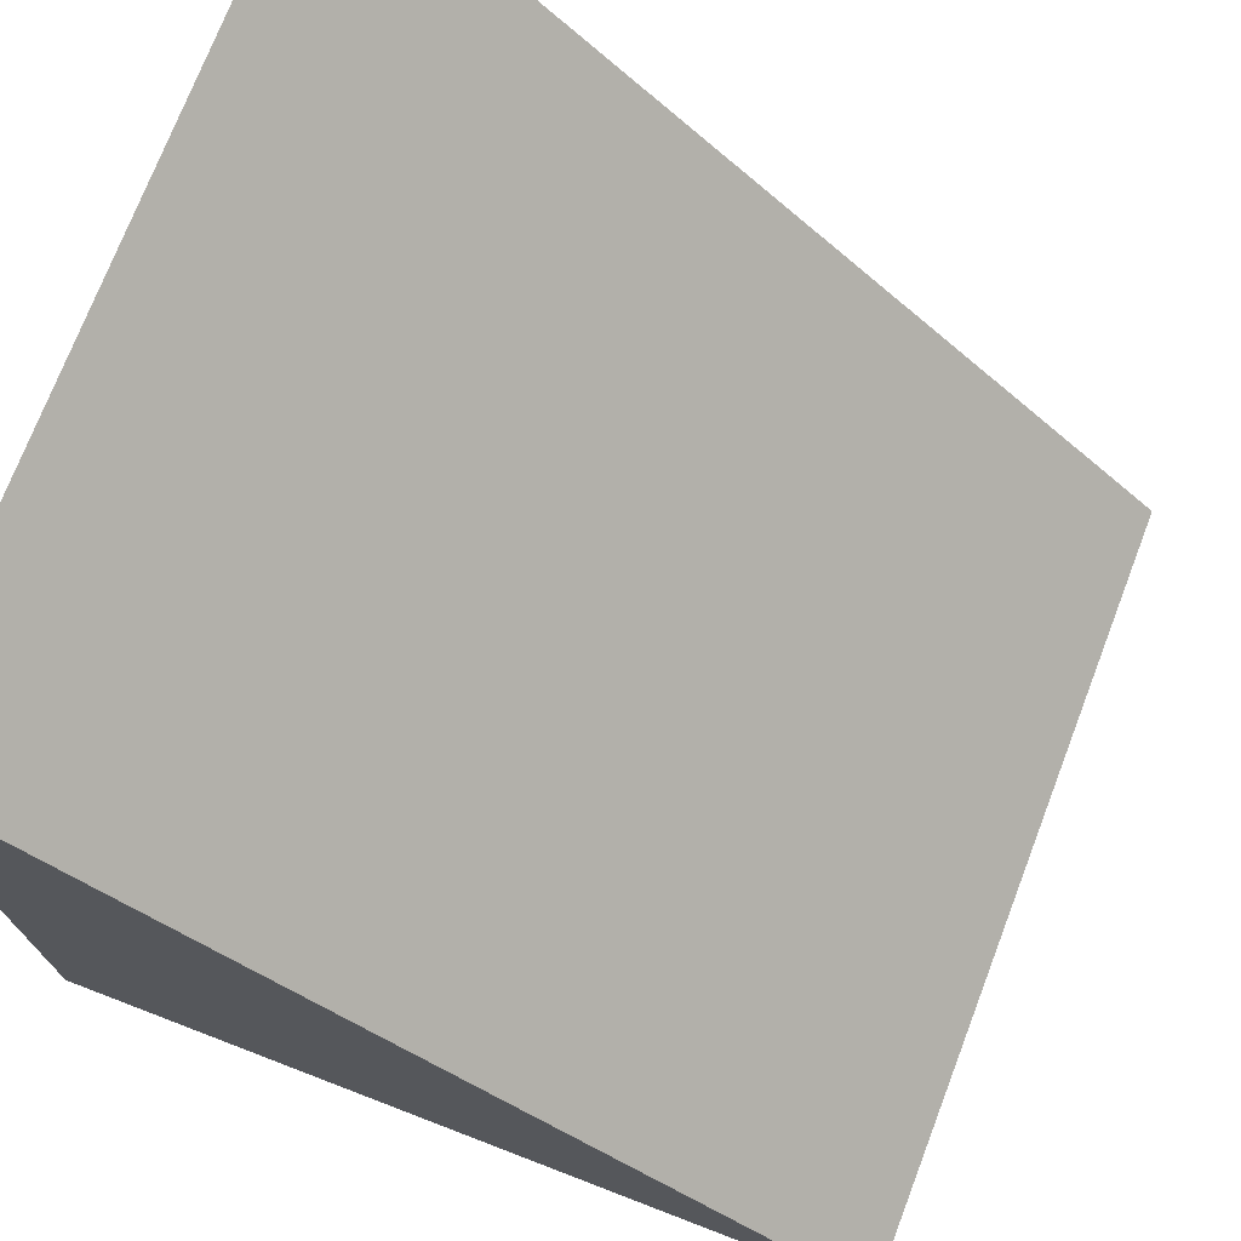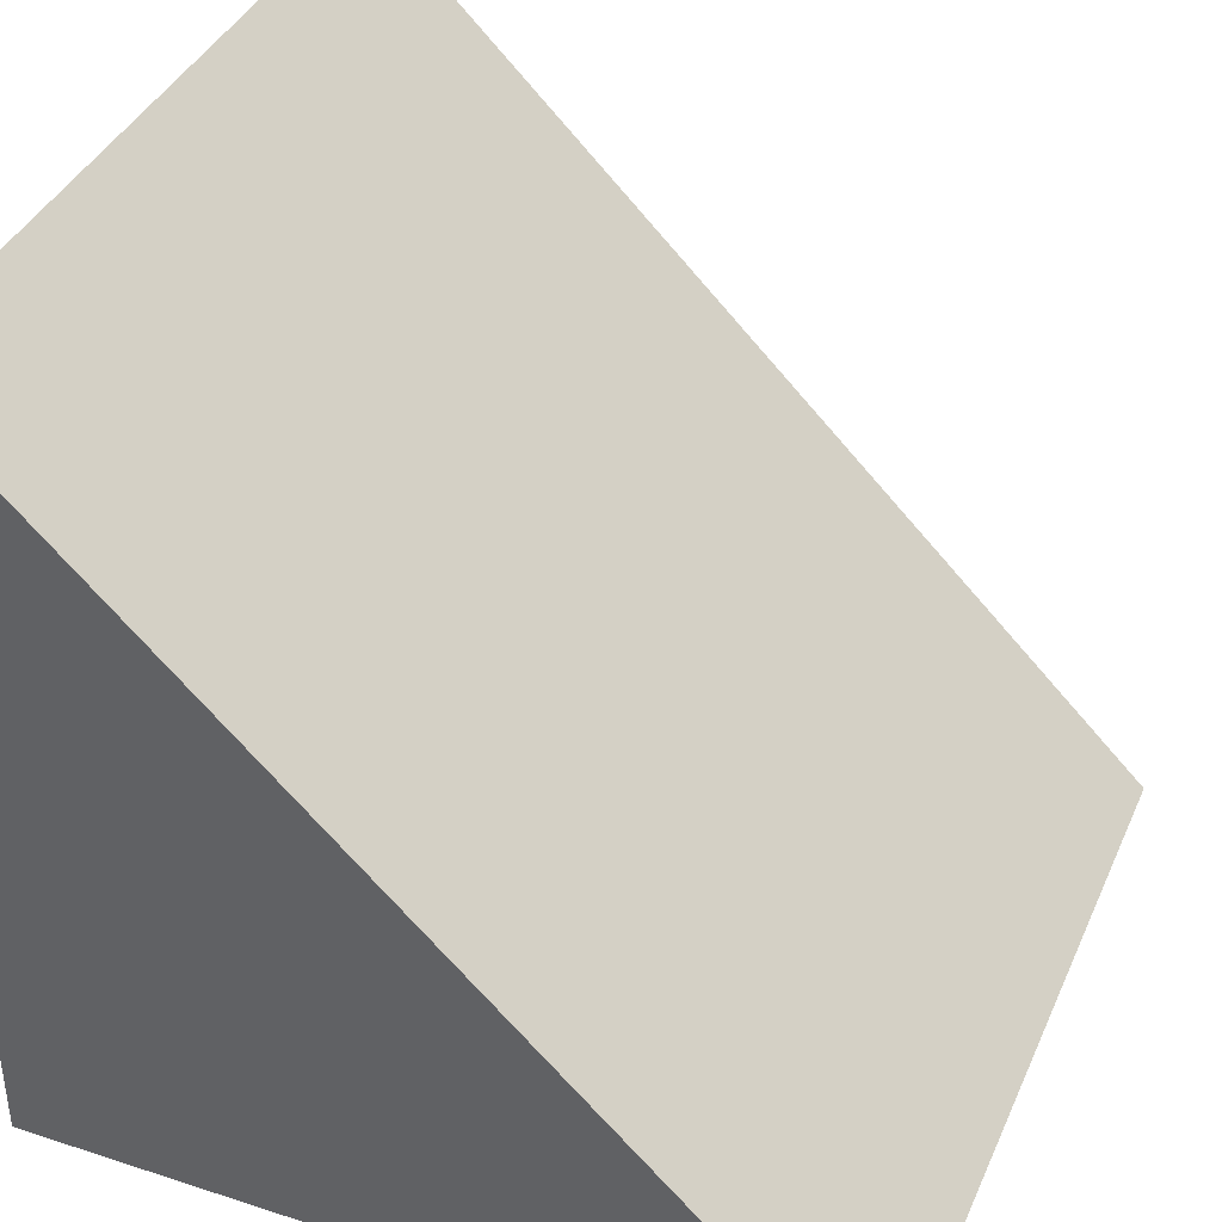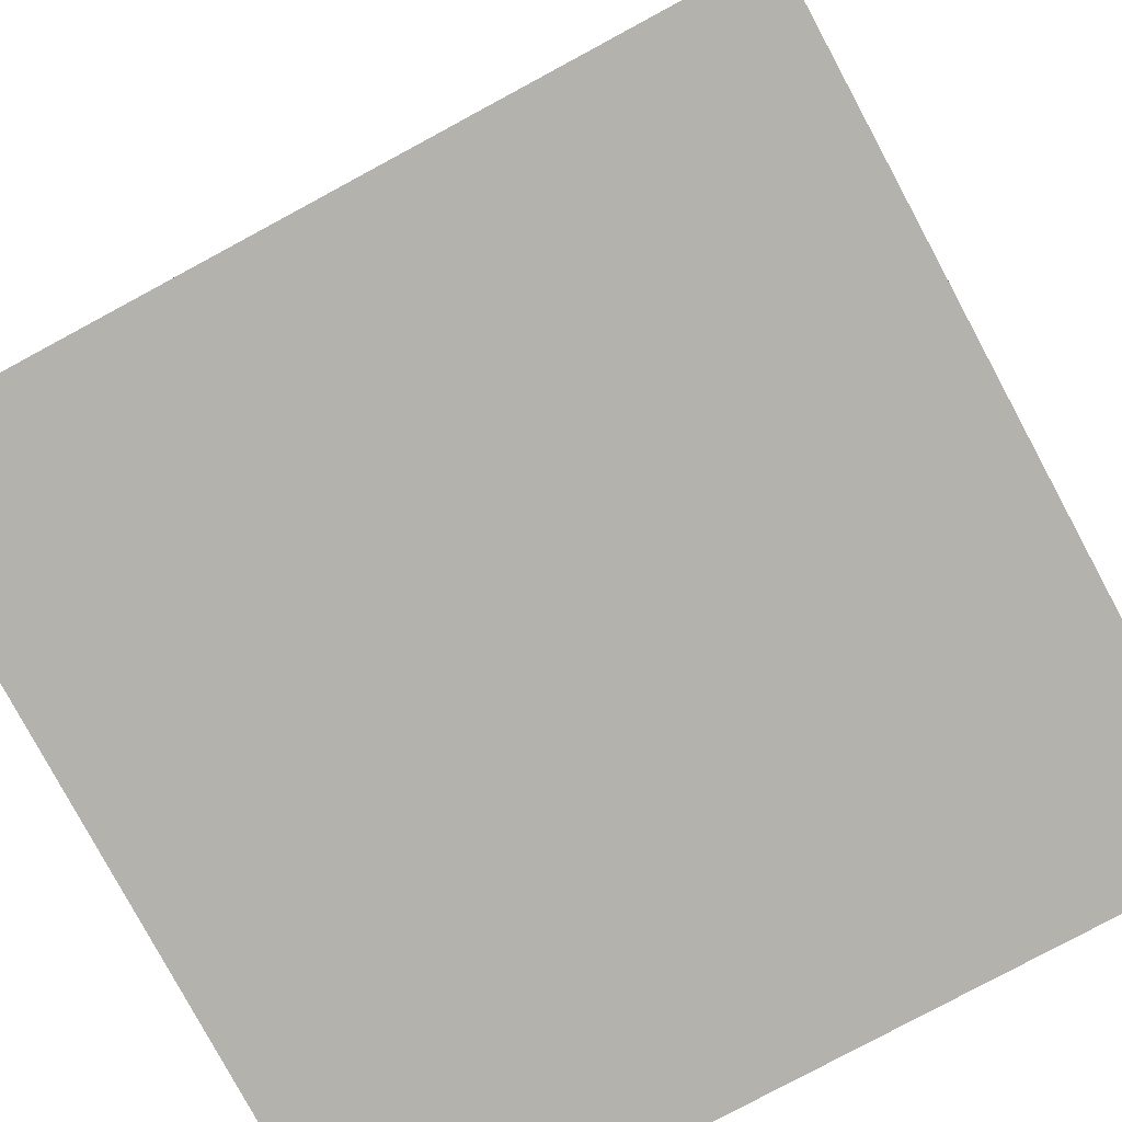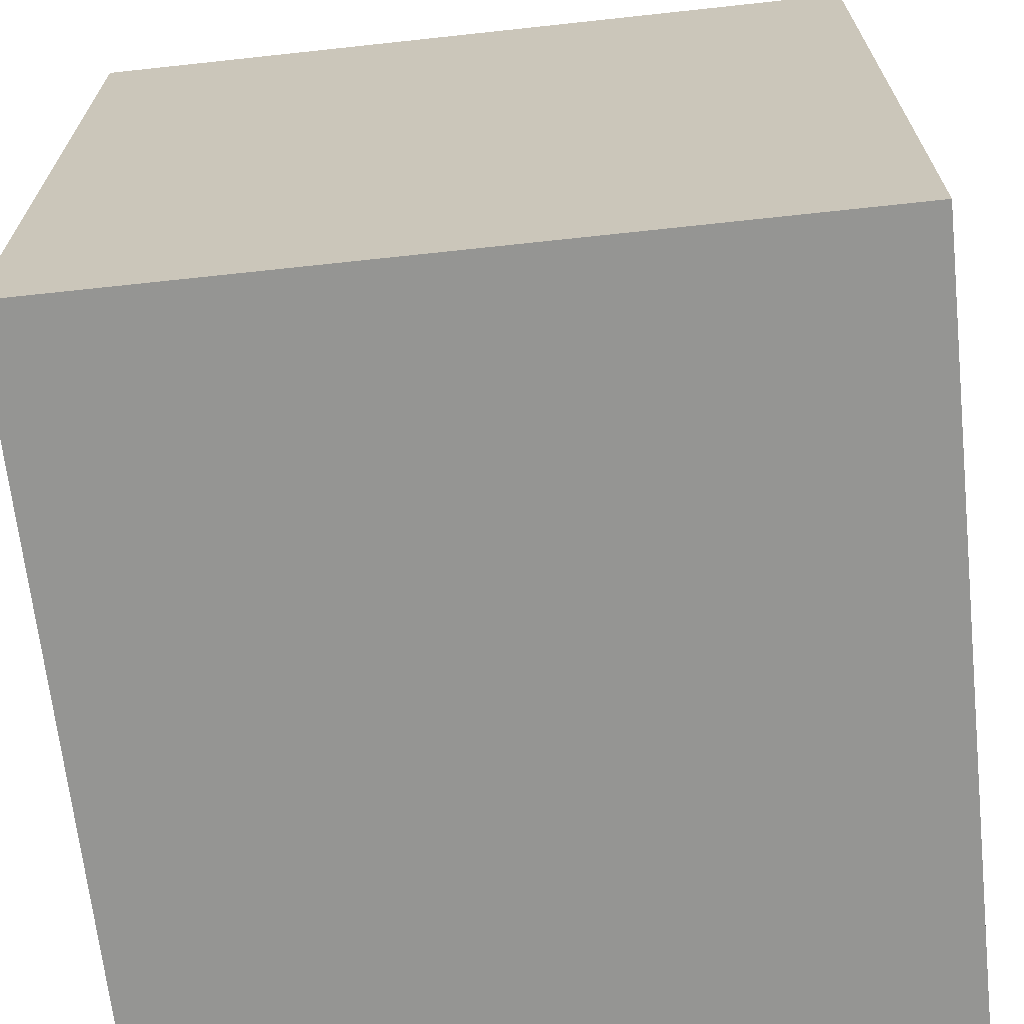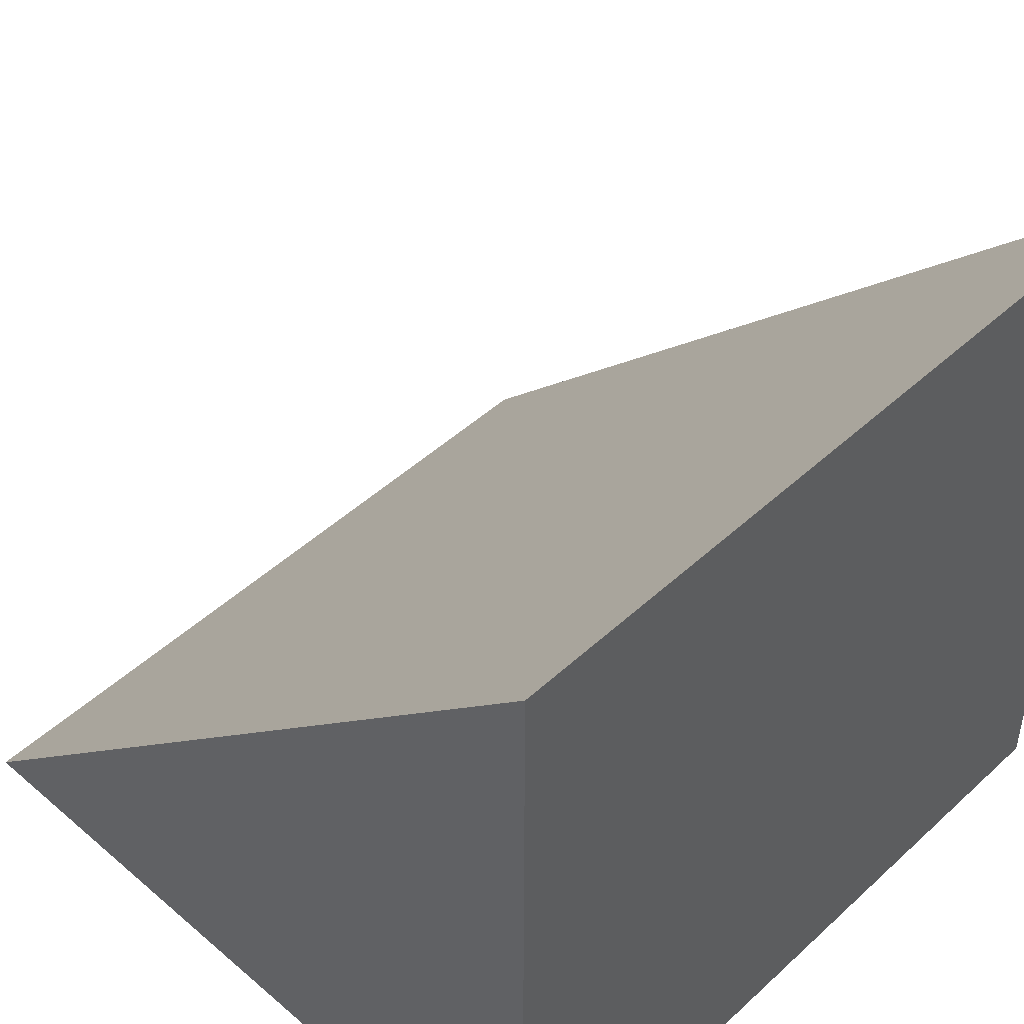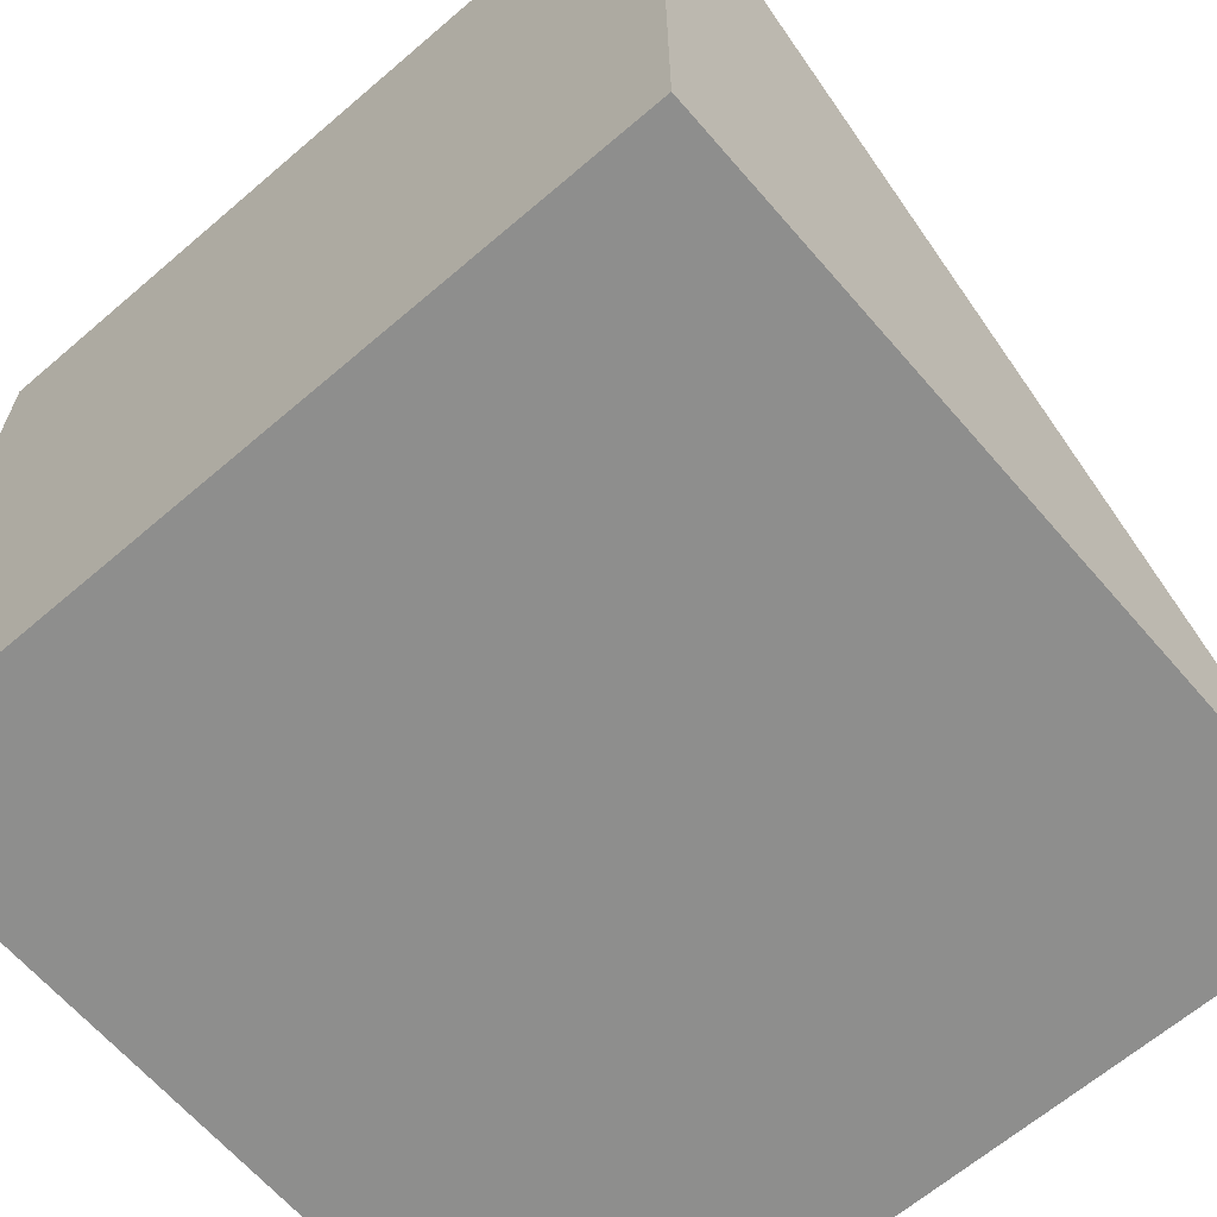
<metadata>
{"format":"obj","ext":"obj","renderer":"f3d","projection":"perspective","resolution":1024,"background":"white","views":[{"elev":73.4,"azim":111.0,"up":"+Z"},{"elev":38.9,"azim":112.2,"up":"+Z"},{"elev":-79.6,"azim":28.3,"up":"+Y"},{"elev":-67.3,"azim":6.2,"up":"+Z"},{"elev":47.1,"azim":134.0,"up":"+Y"},{"elev":-64.8,"azim":-139.2,"up":"+Y"}]}
</metadata>
<code>
g Ramp_02_default1
v -337.3 0 250
v -437.3 0 250
v -337.3 100 150
v -437.3 100 150
v -337.3 0 150
v -437.3 0 150
g Ramp_02_group123 Ramp_02_pCube145 Ramp_02_polySurface1 group299
f 1 3 4 2
f 3 5 6 4
f 5 1 2 6
f 2 4 6
f 5 3 1
g default
v -337.3 0 250
v -437.3 0 250
v -337.3 100 150
v -437.3 100 150
v -337.3 0 150
v -437.3 0 150
g Ramp_02_polySurface1 group299
f 7 9 10 8
f 9 11 12 10
f 11 7 8 12
f 8 10 12
f 11 9 7

</code>
